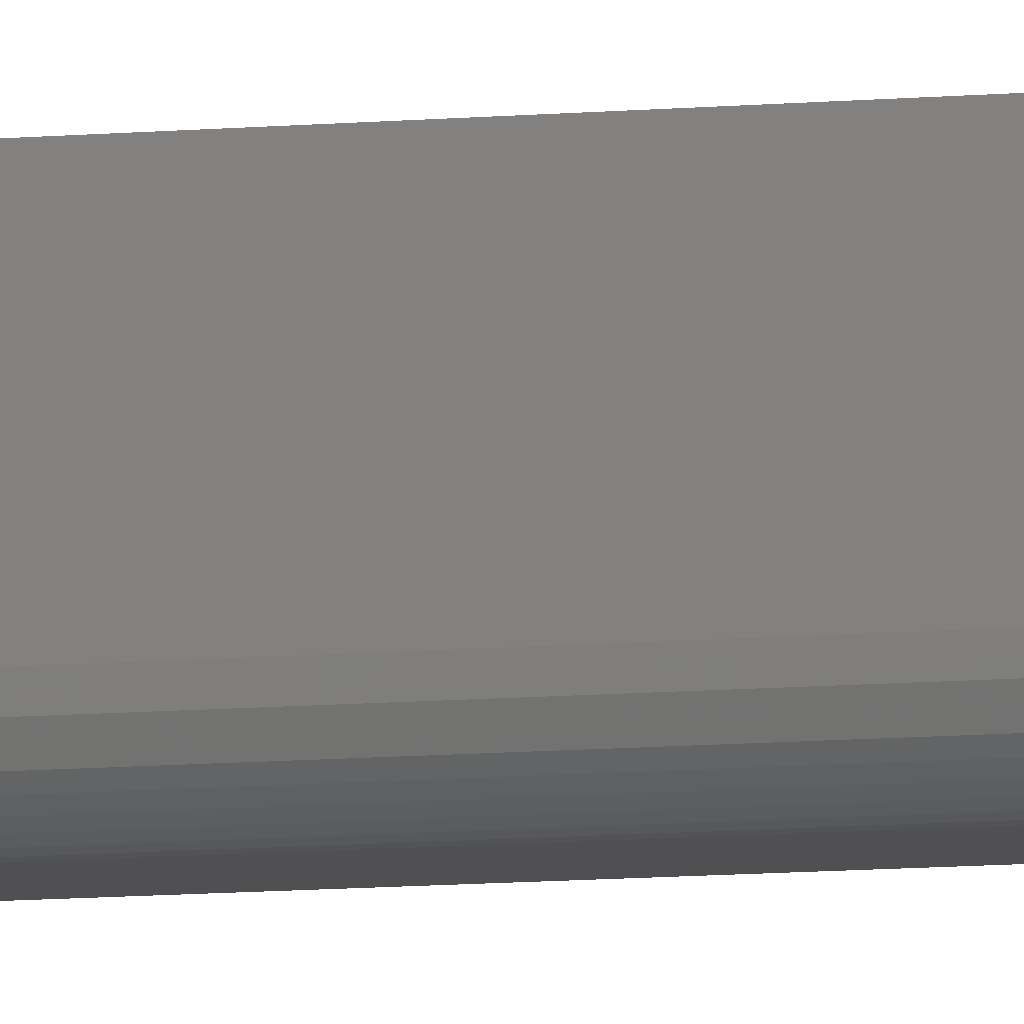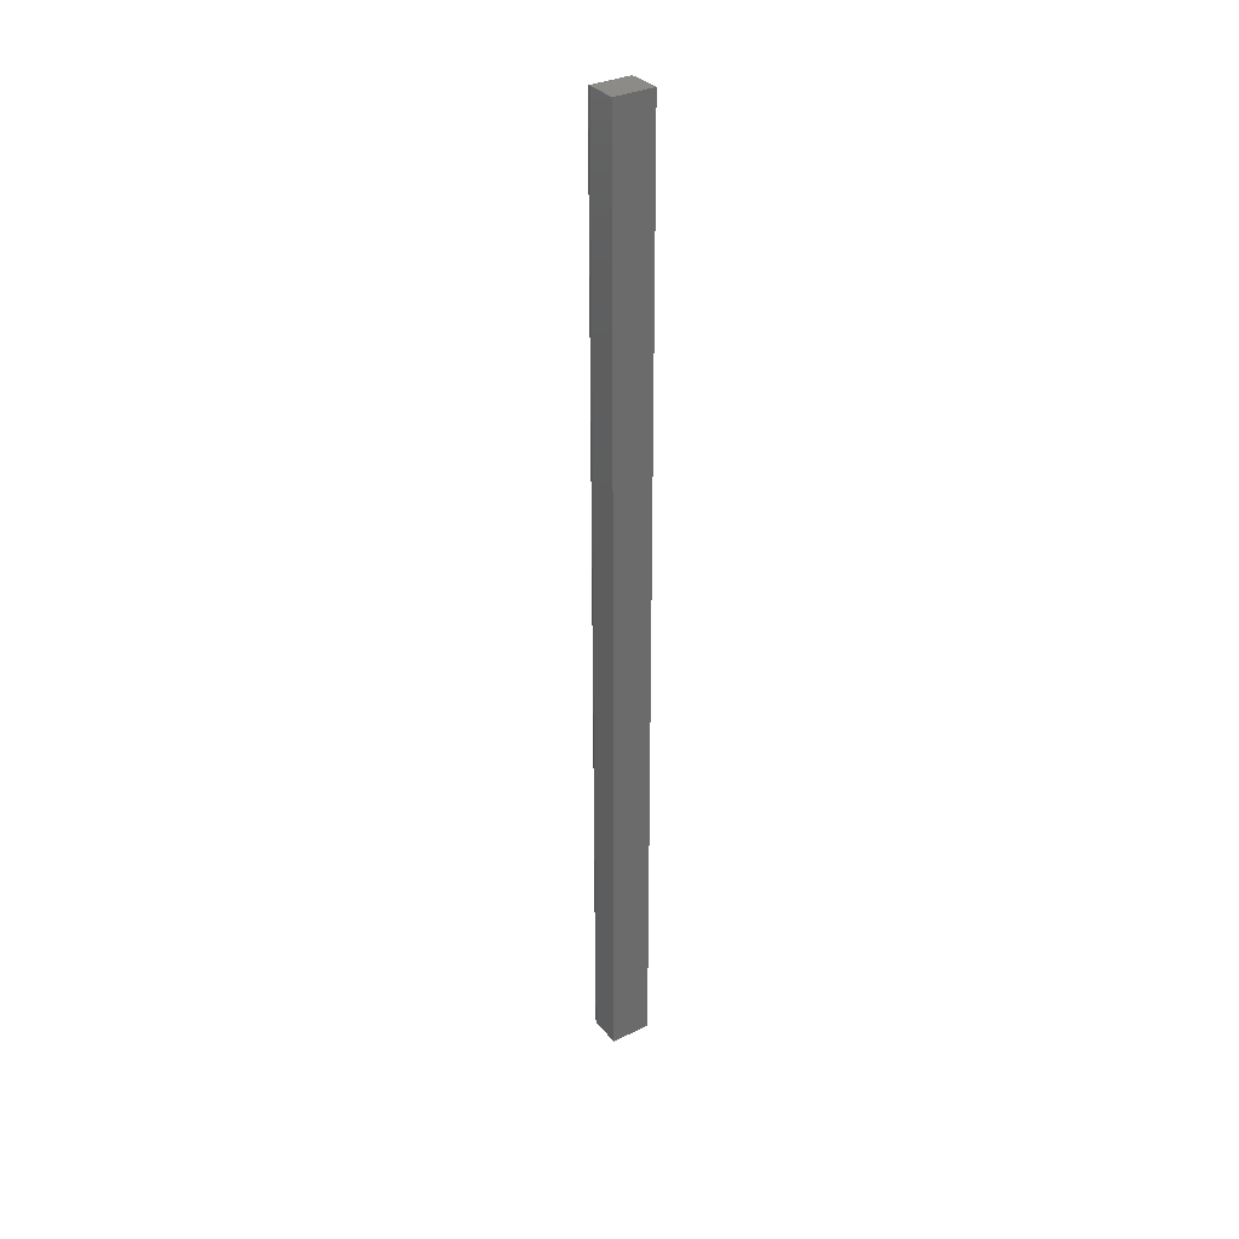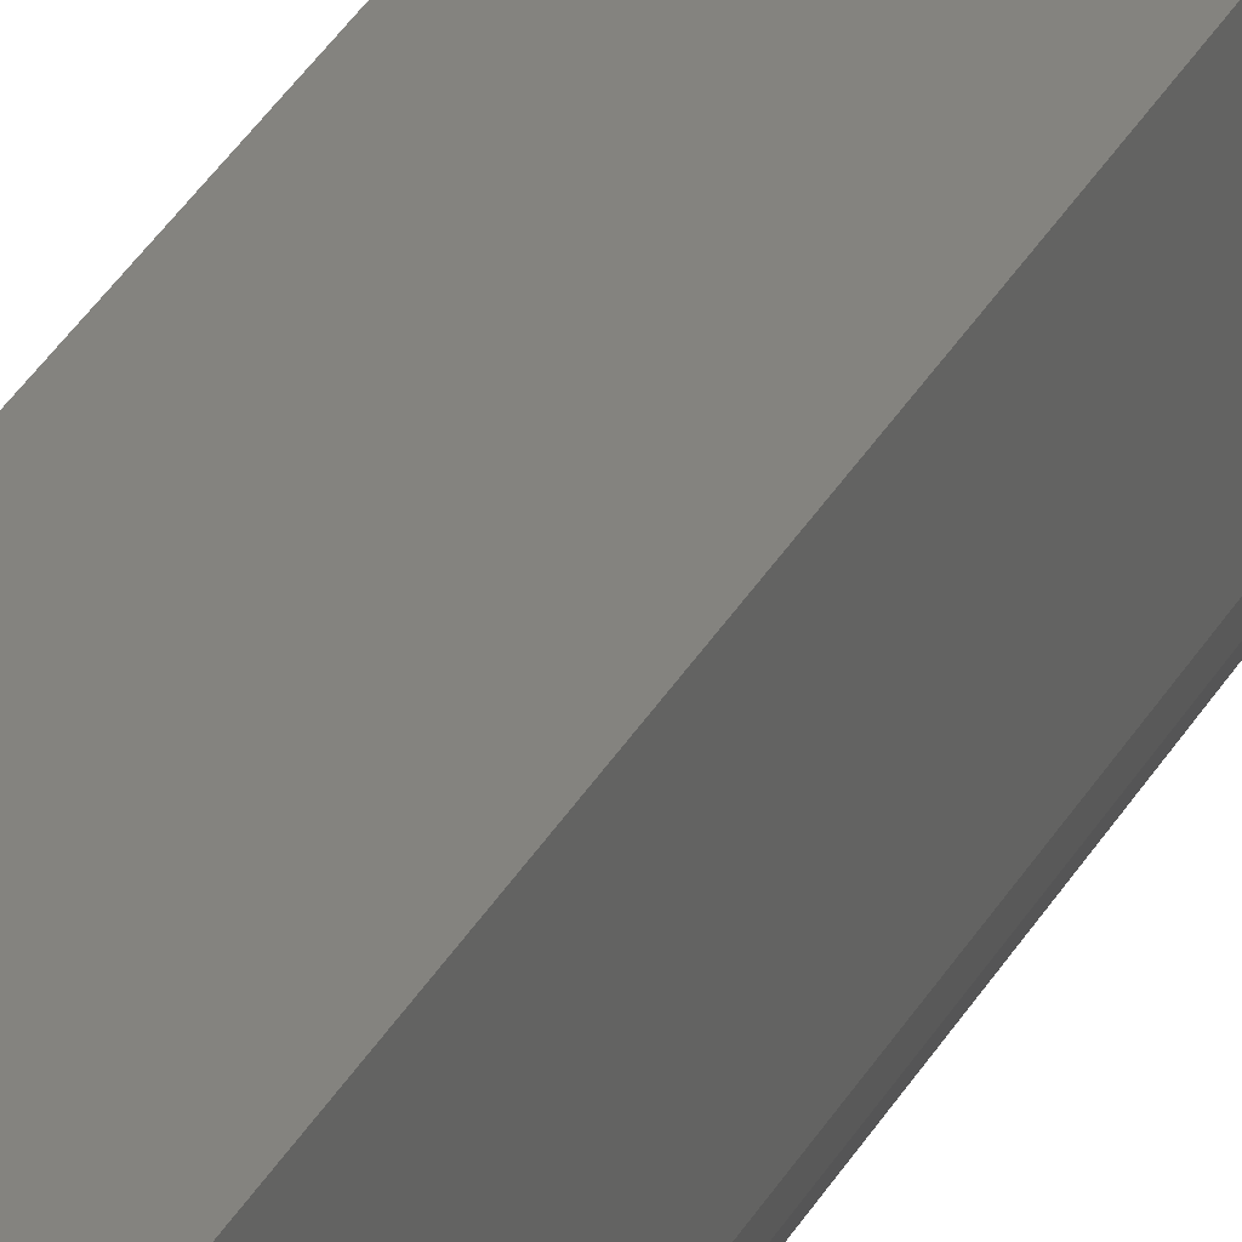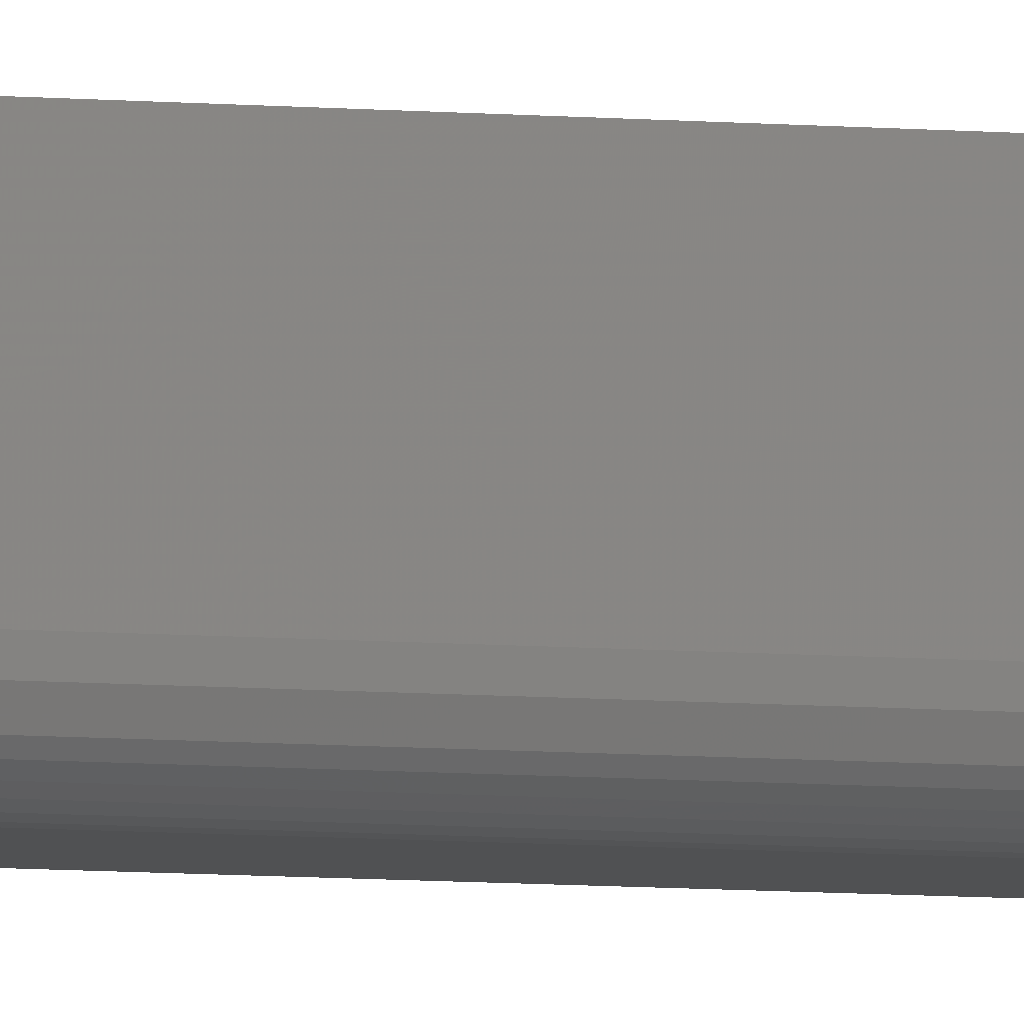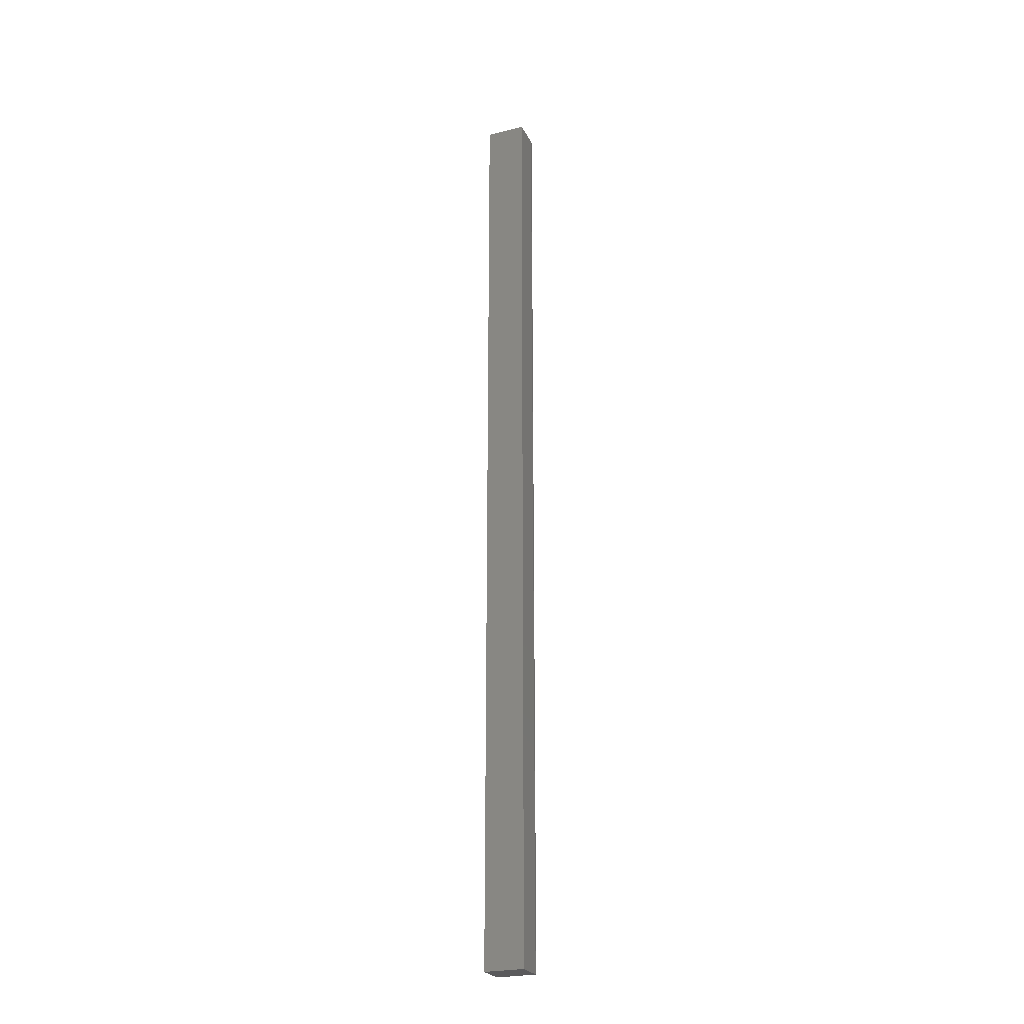
<metadata>
{"format":"stl","ext":"stl","renderer":"f3d","projection":"perspective","resolution":1024,"background":"white","views":[{"elev":-6.4,"azim":-70.2,"up":"+Y"},{"elev":33.3,"azim":146.2,"up":"+Z"},{"elev":17.9,"azim":-165.6,"up":"+Y"},{"elev":-6.8,"azim":-105.5,"up":"+Y"},{"elev":-24.9,"azim":-158.1,"up":"+Z"}]}
</metadata>
<code>
# stl→obj: 40 verts, 76 faces
v 0 0.007812 0.75
v 0.03125 0.007812 0.75
v 0 0.03125 0.75
v 0.03125 0.03125 0.75
v -8.674e-19 0.007812 0
v 0 0.03125 0
v 0.03125 0.007812 0
v 0.03125 0.03125 0
v 0.007812 0 0.007812
v 0.02344 0 0.007812
v 0.007812 0 0.7422
v 0.02344 0 0.7422
v 0.02468 0.0001002 0.006565
v 0.02468 0.0001002 0.7434
v 0.03093 0.005616 0.0003152
v 0.02984 0.003342 0.7486
v 0.02984 0.003342 0.001405
v 0.02904 0.002368 0.7478
v 0.02904 0.002368 0.00221
v 0.02809 0.001539 0.7468
v 0.02809 0.001539 0.003156
v 0.02703 0.0008761 0.7458
v 0.02703 0.0008761 0.004218
v 0.02587 0.0003889 0.7446
v 0.02588 0.0003889 0.005378
v 0.03093 0.005616 0.7497
v 0.006565 0.0001002 0.006565
v 0.0003152 0.005616 0.0003152
v 0.001405 0.003342 0.001405
v 0.00221 0.002368 0.00221
v 0.003156 0.001539 0.003156
v 0.004218 0.0008761 0.004218
v 0.005378 0.0003889 0.005372
v 0.006565 0.0001002 0.7434
v 0.005372 0.0003889 0.7446
v 0.004218 0.0008761 0.7458
v 0.003156 0.001539 0.7468
v 0.00221 0.002368 0.7478
v 0.001405 0.003342 0.7486
v 0.0003152 0.005616 0.7497
f 1 2 3
f 3 2 4
f 5 6 7
f 7 6 8
f 6 5 3
f 3 5 1
f 7 8 2
f 2 8 4
f 9 10 11
f 11 10 12
f 12 13 14
f 12 10 13
f 15 16 17
f 16 18 17
f 17 18 19
f 18 20 19
f 19 20 21
f 20 22 21
f 21 22 23
f 22 24 23
f 23 24 25
f 24 14 25
f 25 14 13
f 7 2 15
f 15 2 26
f 15 26 16
f 10 27 13
f 10 9 27
f 28 17 29
f 17 19 29
f 29 19 30
f 19 21 30
f 30 21 31
f 21 23 31
f 31 23 32
f 23 25 32
f 32 25 33
f 25 13 33
f 33 13 27
f 5 7 28
f 28 7 15
f 28 15 17
f 9 34 27
f 9 11 34
f 34 35 27
f 27 35 33
f 35 36 33
f 33 36 32
f 36 37 32
f 32 37 31
f 37 38 31
f 31 38 30
f 38 39 30
f 30 39 29
f 39 40 29
f 1 5 40
f 40 5 28
f 40 28 29
f 11 14 34
f 11 12 14
f 14 24 34
f 34 24 35
f 24 22 35
f 35 22 36
f 22 20 36
f 36 20 37
f 20 18 37
f 37 18 38
f 18 16 38
f 38 16 39
f 16 26 39
f 2 1 26
f 26 1 40
f 26 40 39
f 8 6 4
f 4 6 3

</code>
